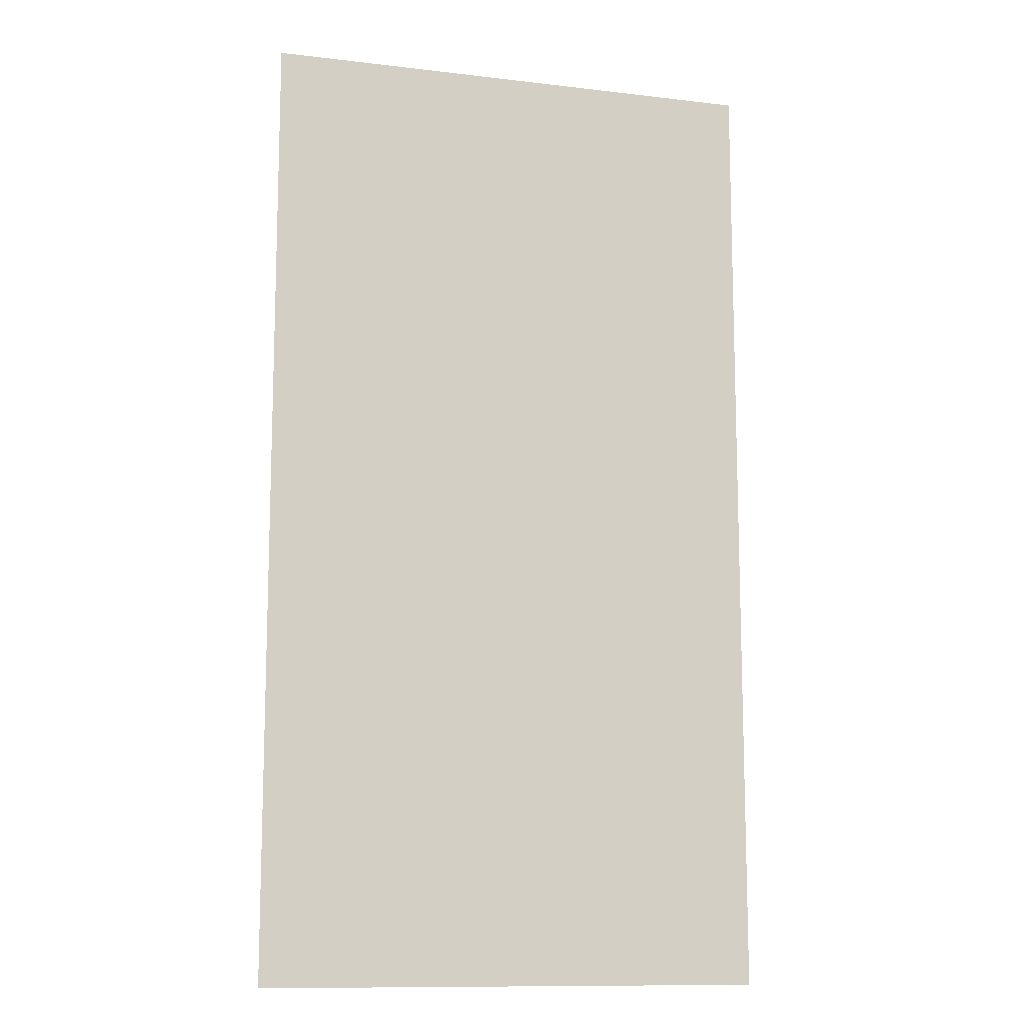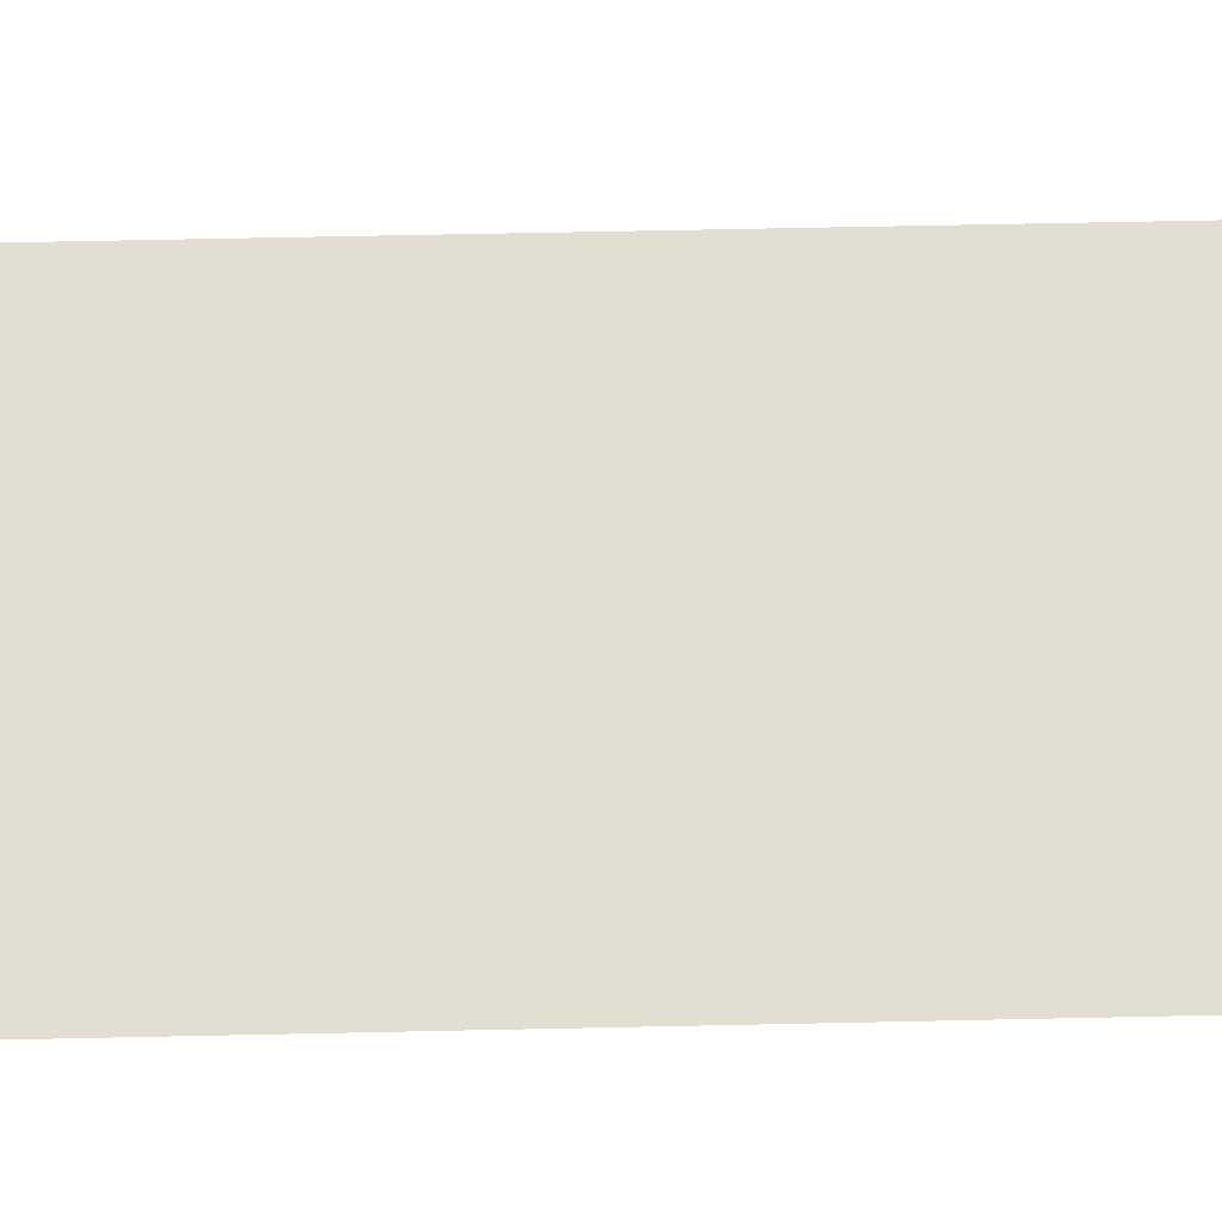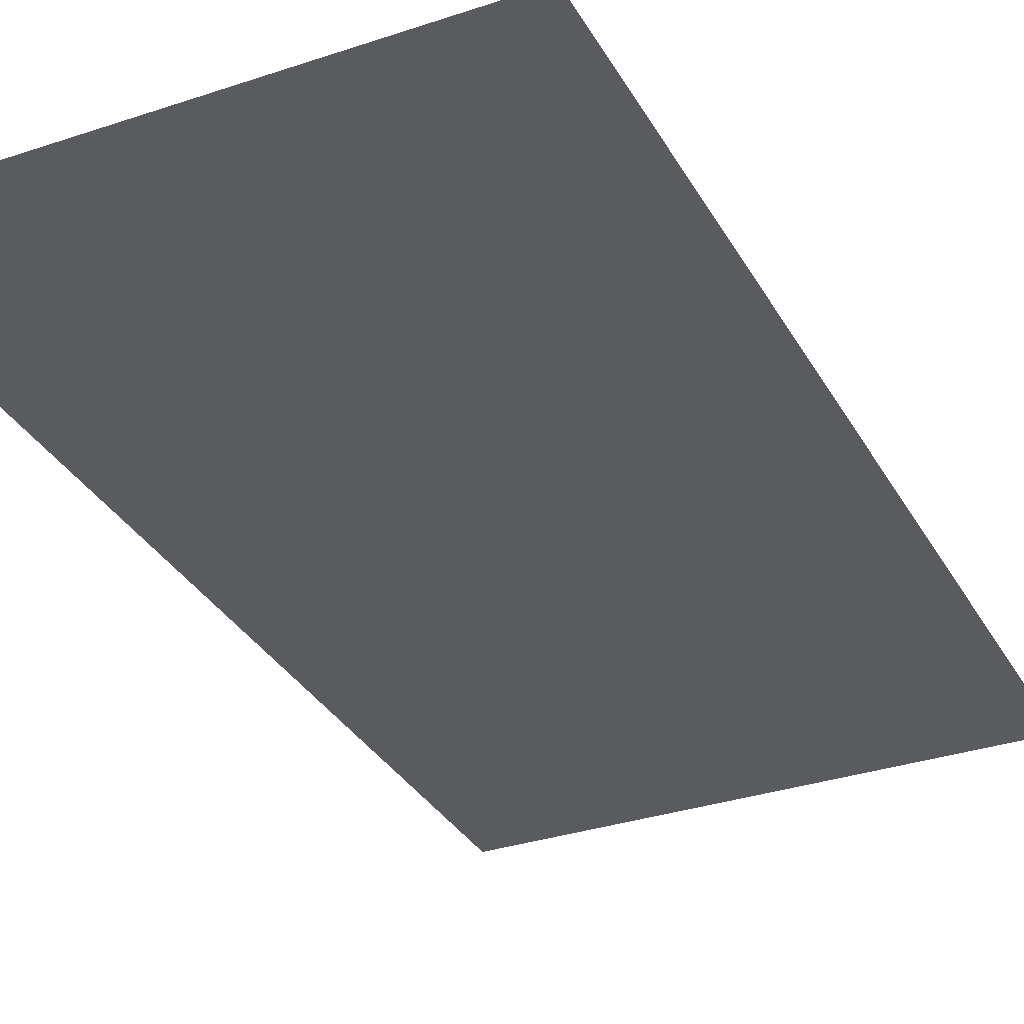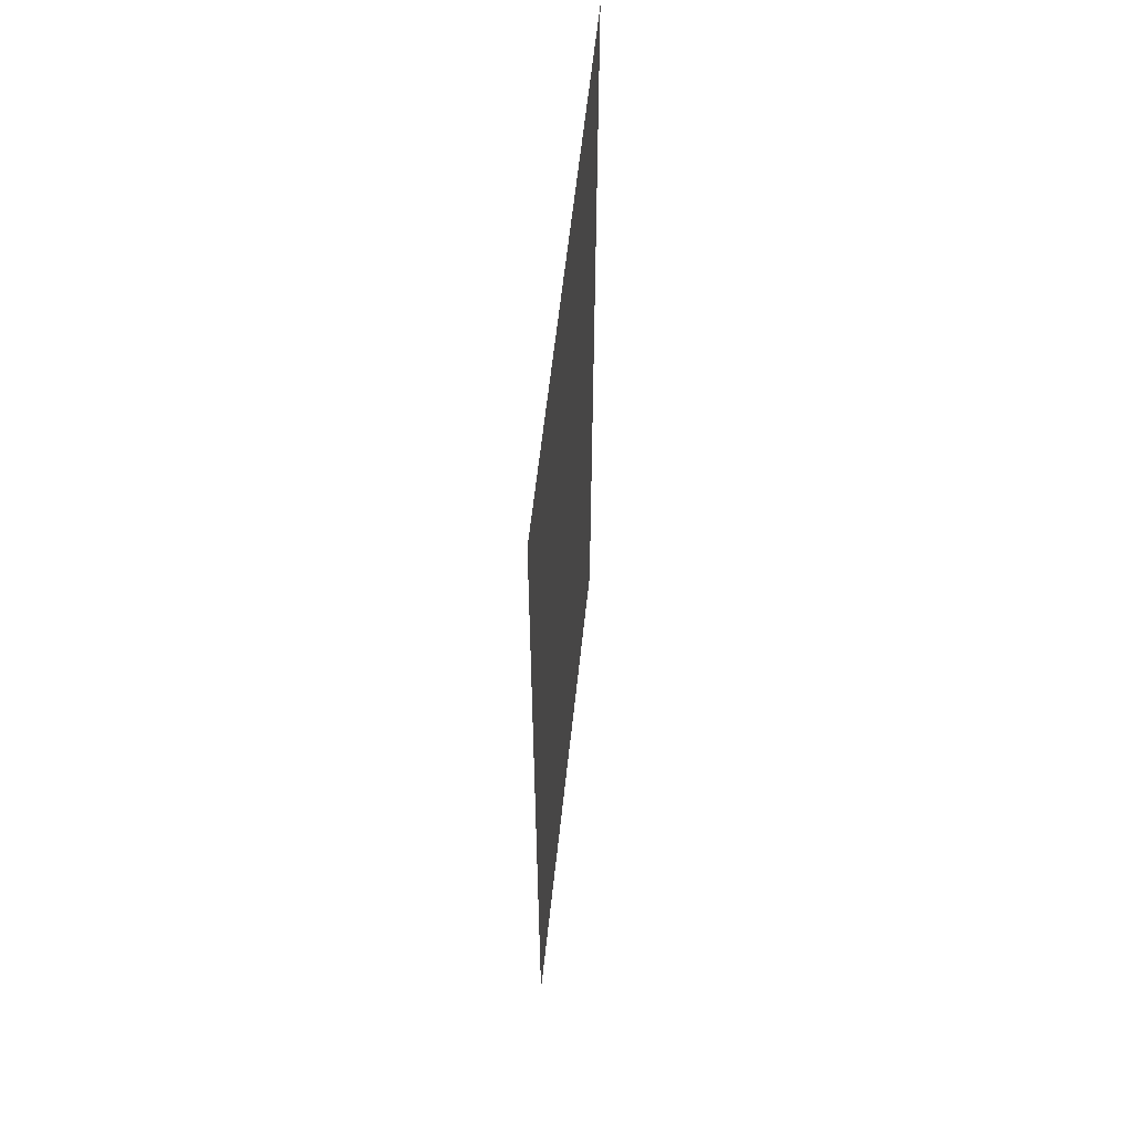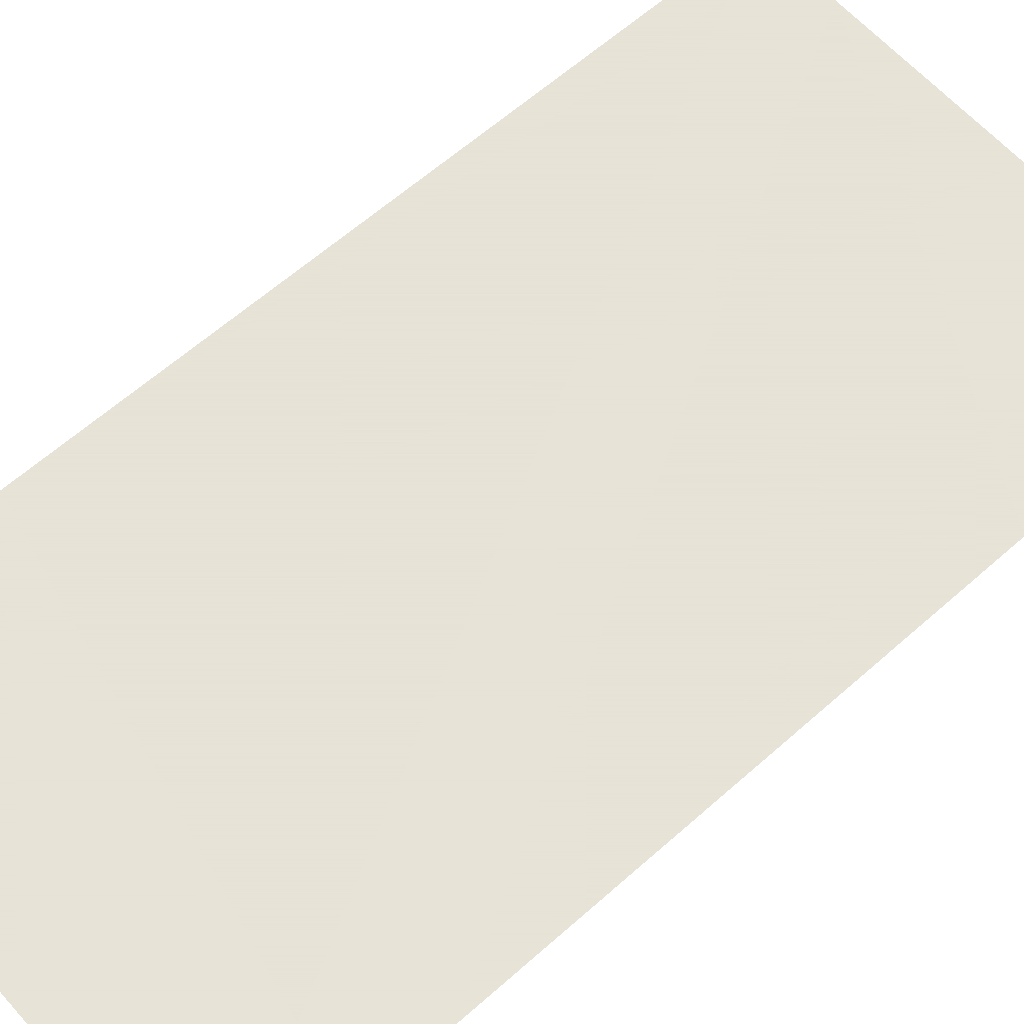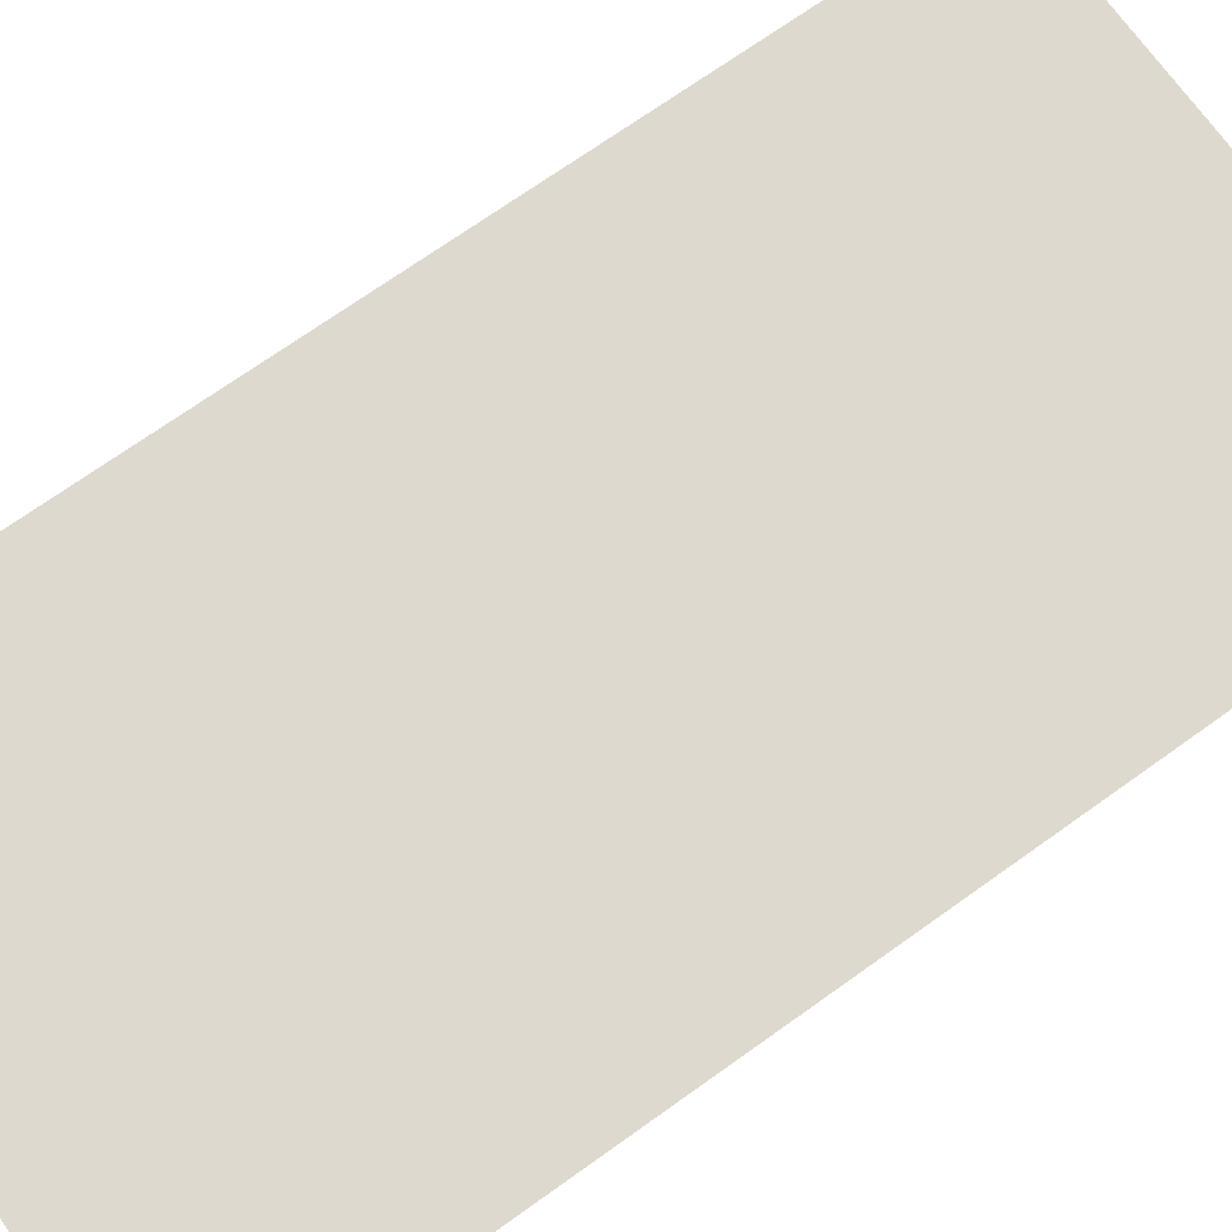
<metadata>
{"format":"obj","ext":"obj","renderer":"f3d","projection":"perspective","resolution":1024,"background":"white","views":[{"elev":-11.8,"azim":-15.9,"up":"+Y"},{"elev":67.4,"azim":88.8,"up":"+Z"},{"elev":-32.4,"azim":25.1,"up":"+Z"},{"elev":61.0,"azim":-83.8,"up":"+Y"},{"elev":62.8,"azim":48.2,"up":"+Z"},{"elev":71.4,"azim":54.5,"up":"+Z"}]}
</metadata>
<code>
g valley_flag_holo
v -0.2548 -0.968 1.282e-16
v -0.2548 0 1.282e-16
v 0.2548 0 1.282e-16
v 0.2548 -0.968 1.282e-16
v 0.2548 -0.968 -9.703e-17
v 0.2548 0 -9.703e-17
v -0.2548 0 -1.594e-16
v -0.2548 -0.968 -1.594e-16
g valley_flag_holo_0
f 3 2 1
f 4 3 1
f 7 6 5
f 8 7 5

</code>
